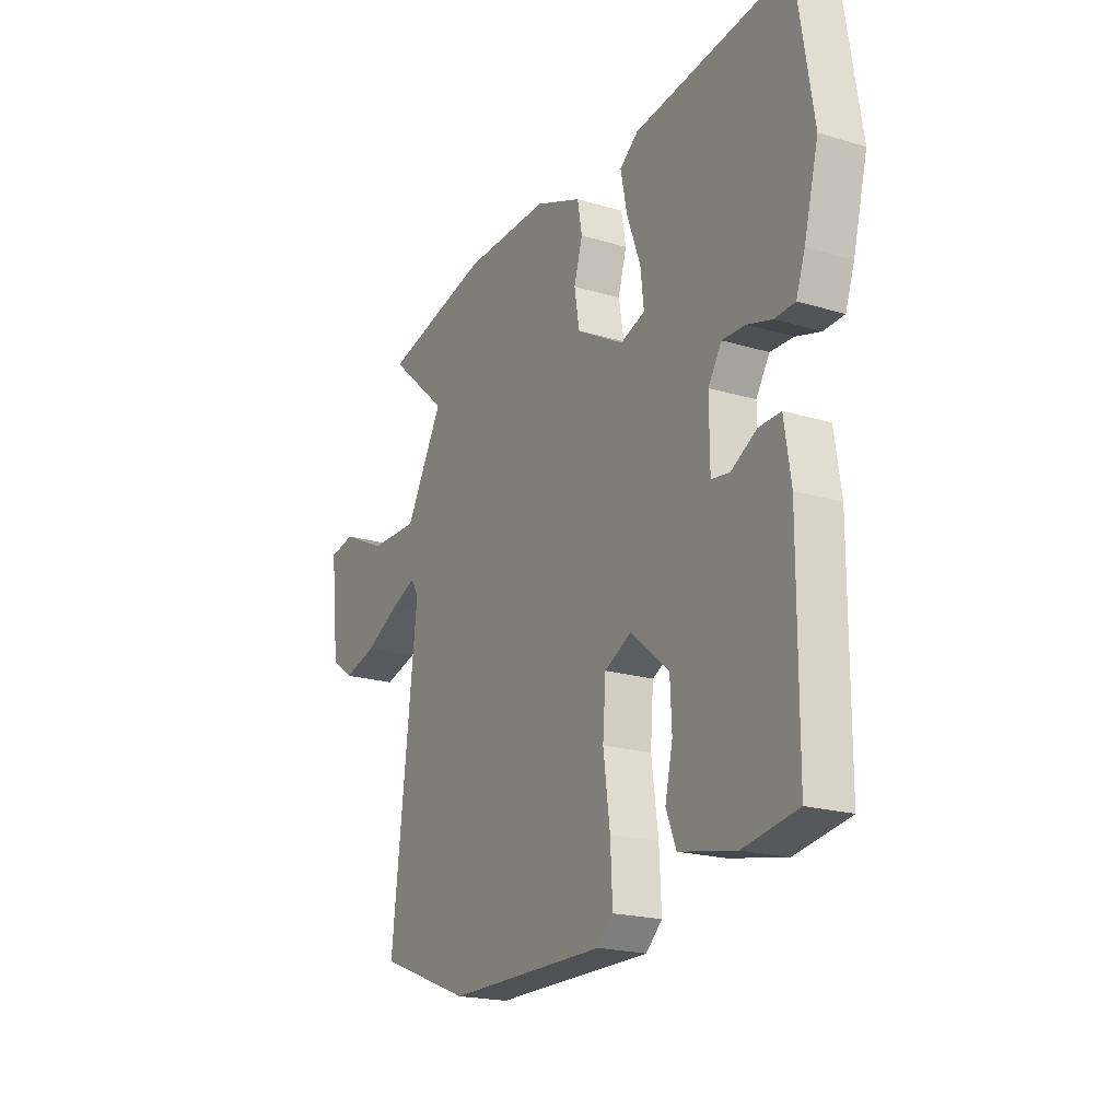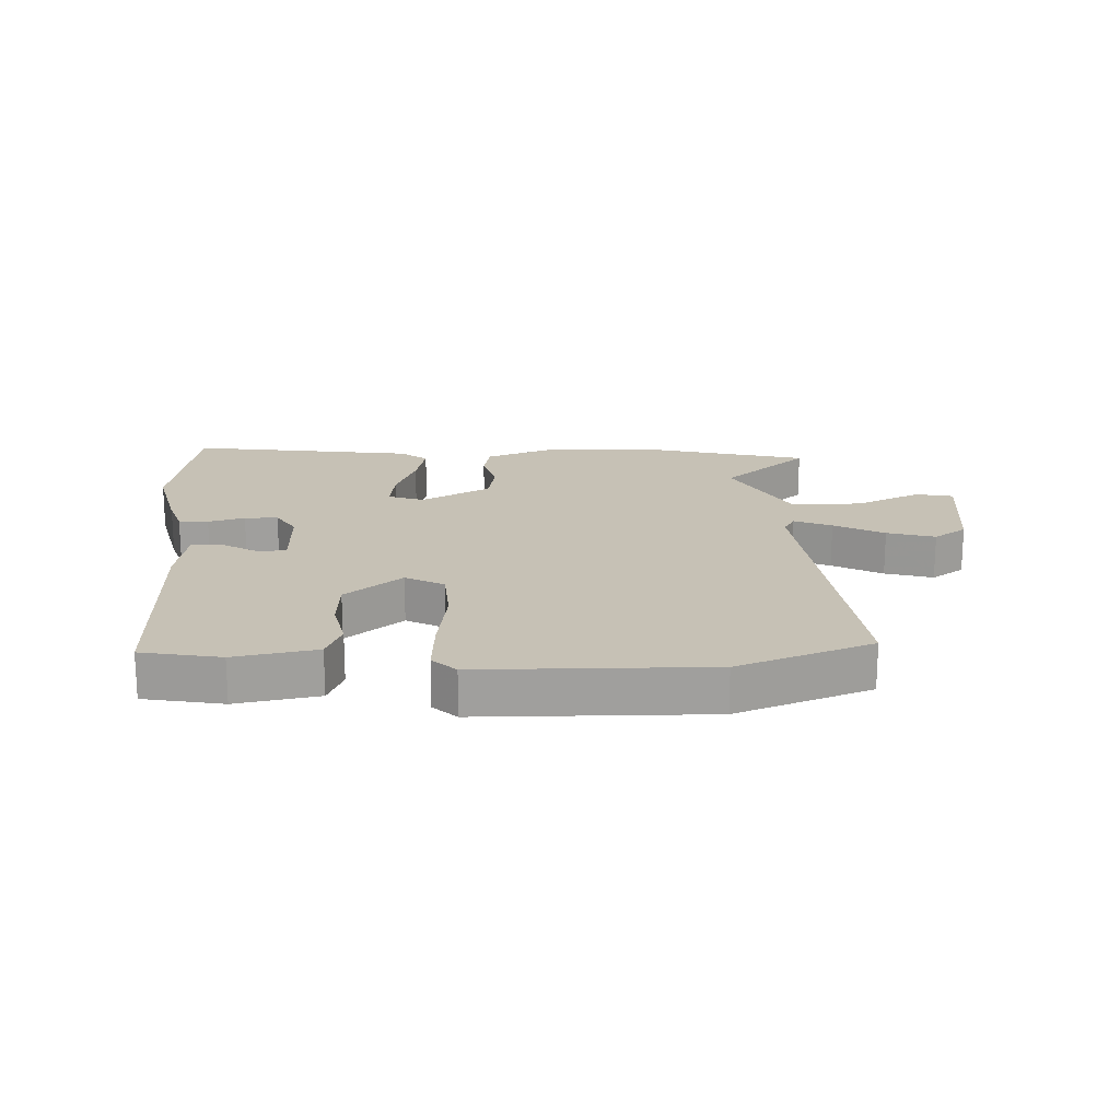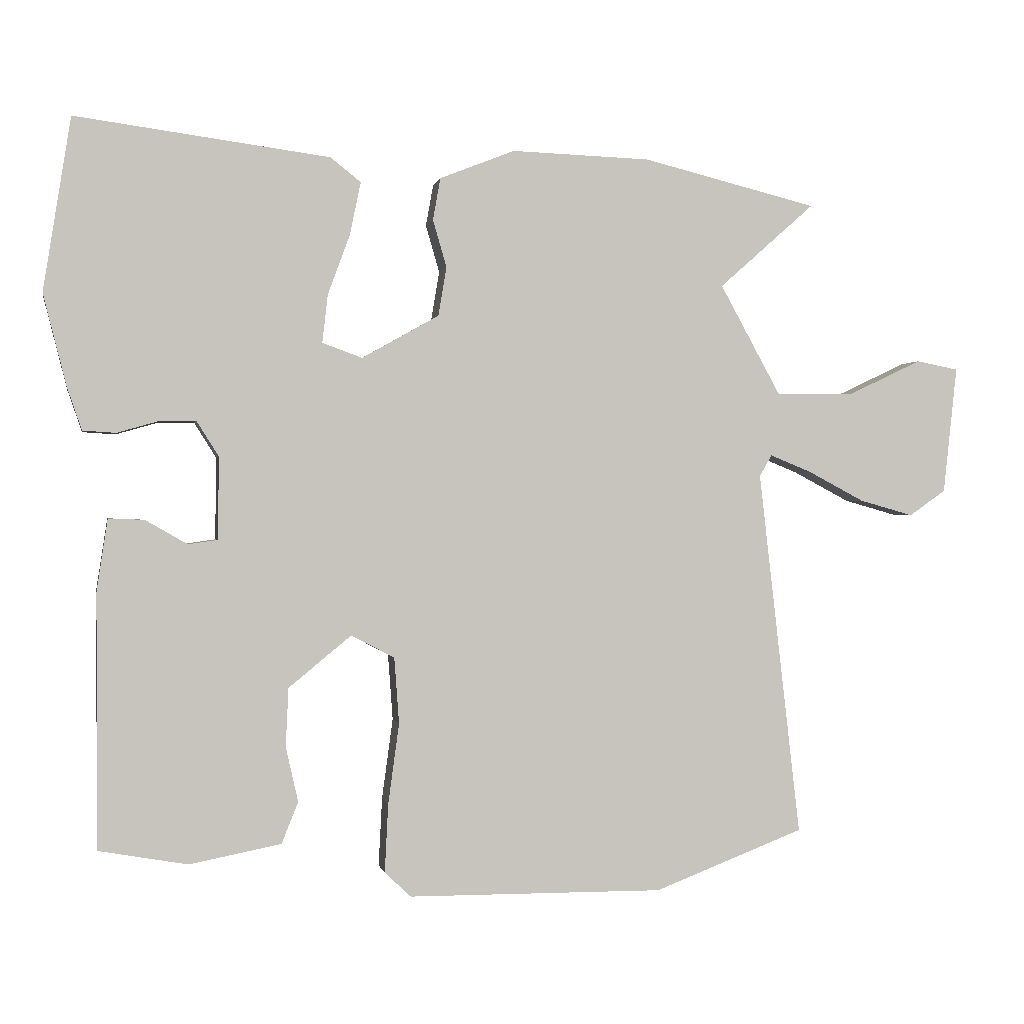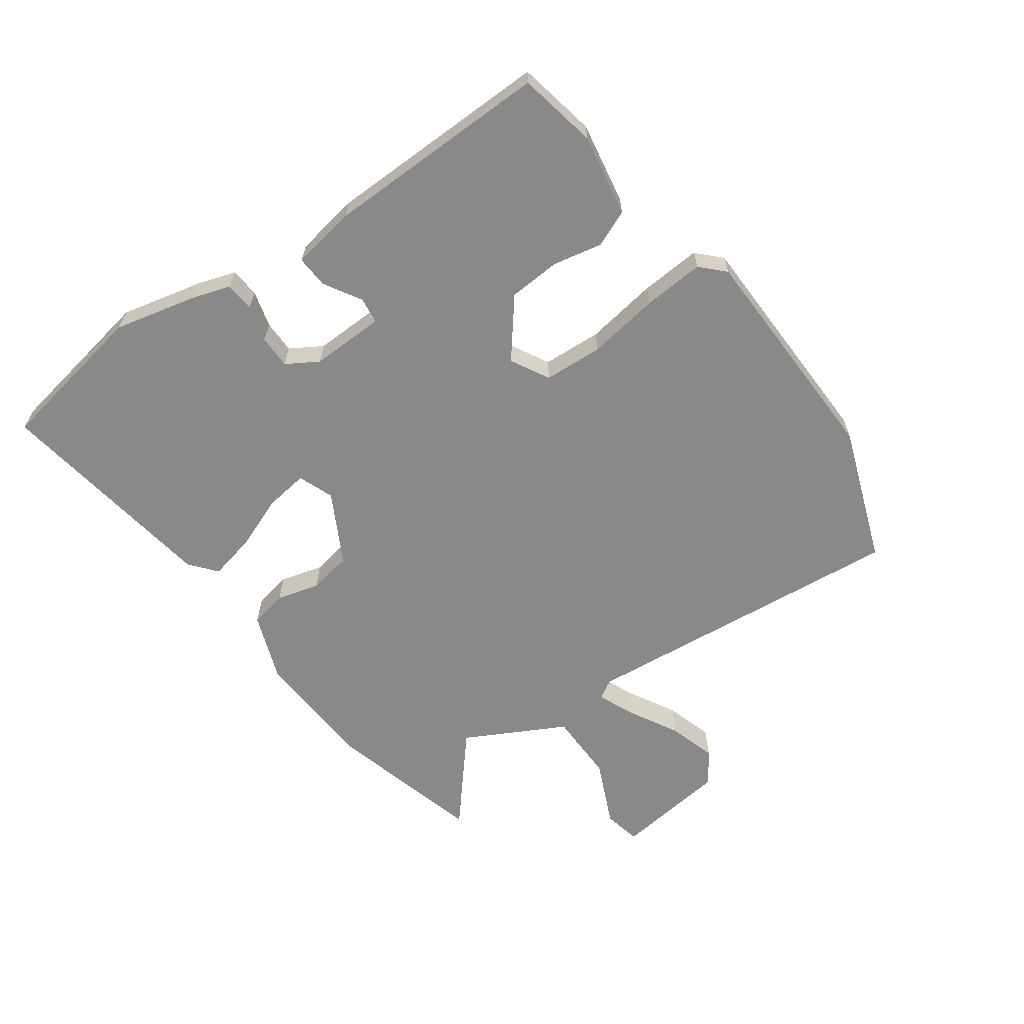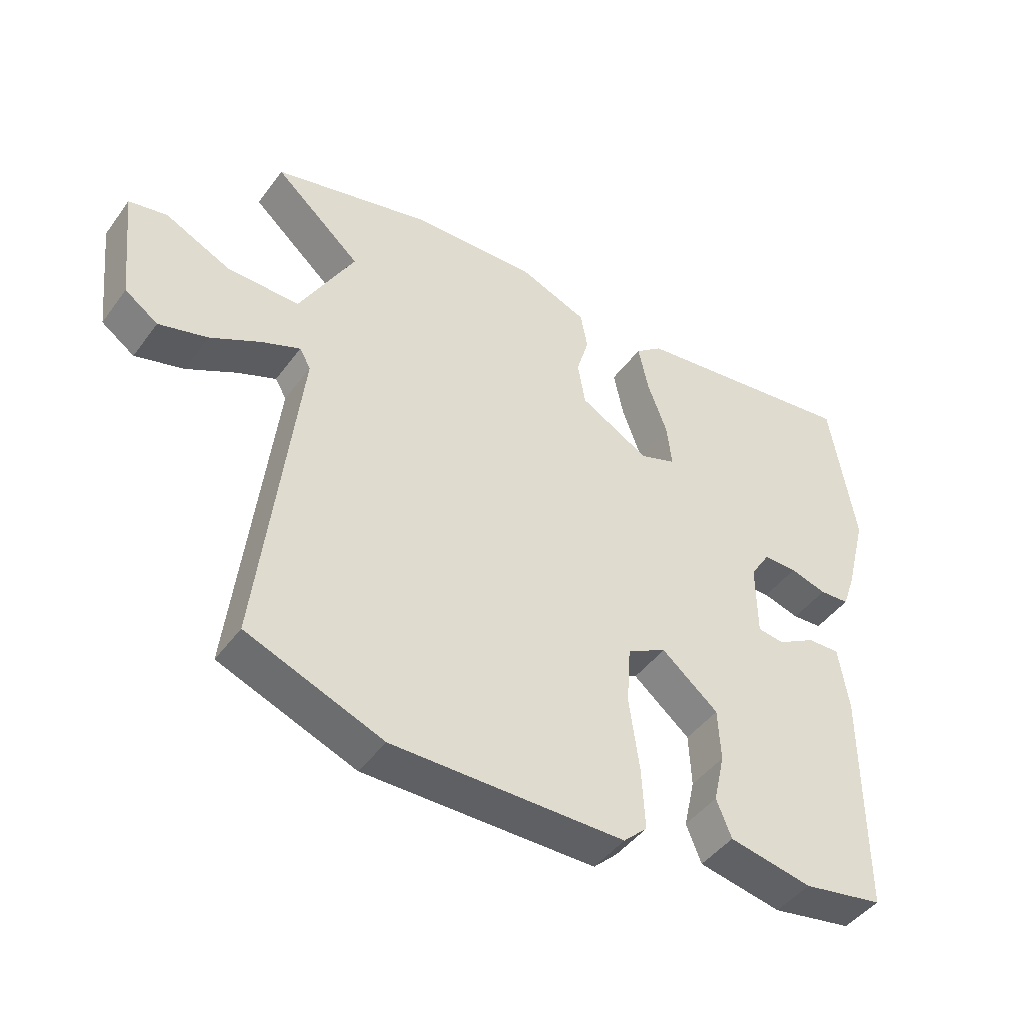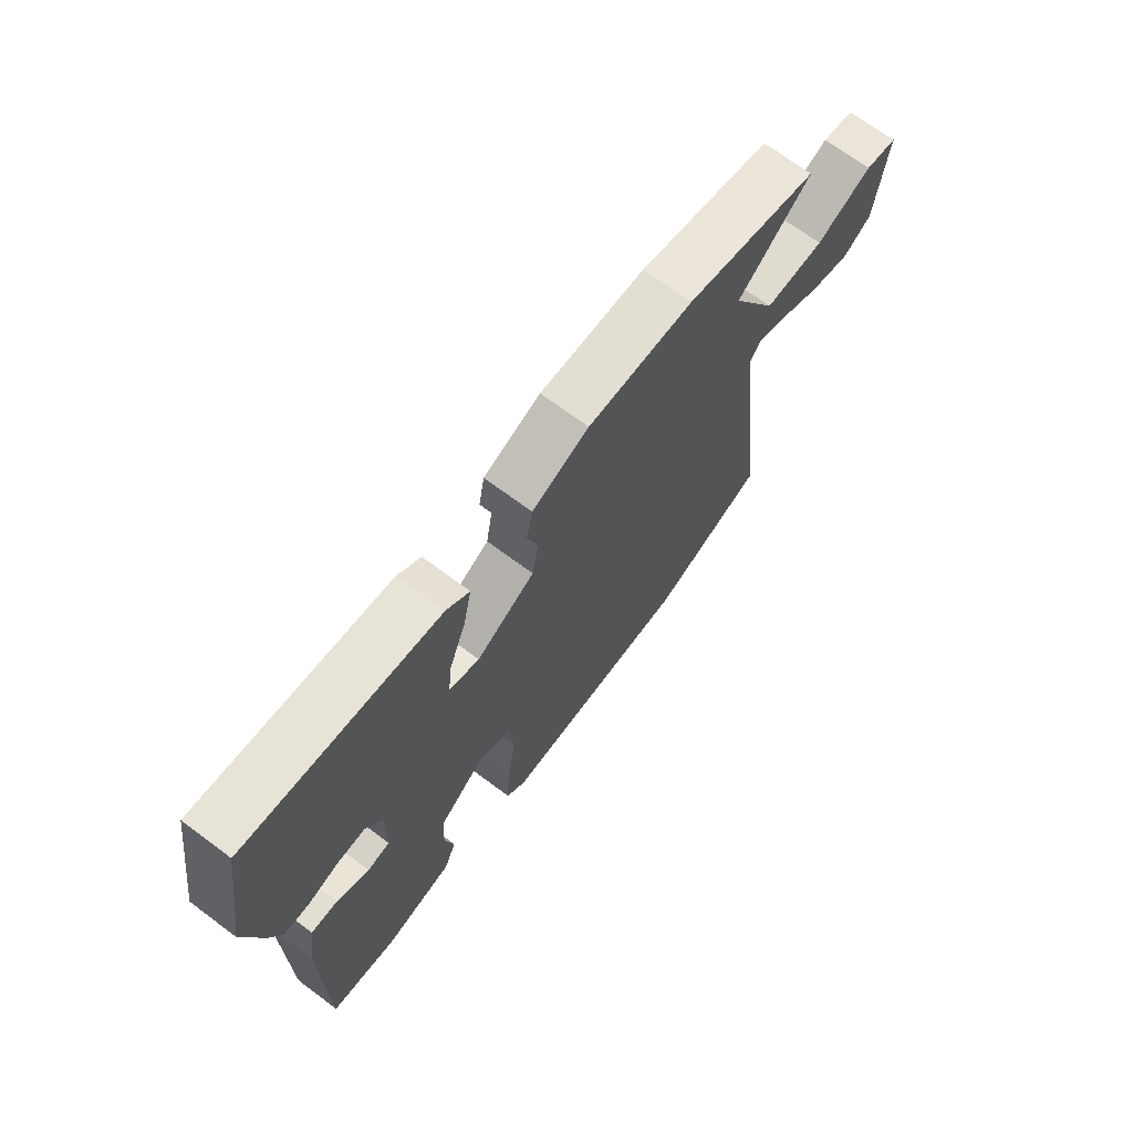
<metadata>
{"format":"obj","ext":"obj","renderer":"f3d","projection":"perspective","resolution":1024,"background":"white","views":[{"elev":-19.8,"azim":60.9,"up":"+Z"},{"elev":18.8,"azim":178.2,"up":"+Y"},{"elev":0.1,"azim":169.4,"up":"+Z"},{"elev":-63.3,"azim":126.6,"up":"+Y"},{"elev":-45.1,"azim":-33.9,"up":"+Z"},{"elev":69.9,"azim":126.7,"up":"+Z"}]}
</metadata>
<code>
v -0.37 0.07 -0.55
v -0.588 0.07 -0.466
v -0.527 0.07 0.067
v -0.545 0.07 0.098
v -0.606 0.07 0.073
v -0.687 0.07 0.03
v -0.765 0.07 0.008
v -0.818 0.07 0.045
v -0.838 0.07 0.23
v -0.777 0.07 0.242
v -0.671 0.07 0.192
v -0.556 0.07 0.191
v -0.468 0.07 0.351
v -0.607 0.07 0.474
v -0.353 0.07 0.537
v -0.151 0.07 0.544
v -0.042 0.07 0.501
v -0.031 0.07 0.44
v -0.051 0.07 0.371
v -0.039 0.07 0.3
v 0.073 0.07 0.237
v 0.131 0.07 0.258
v 0.123 0.07 0.328
v 0.091 0.07 0.415
v 0.075 0.07 0.492
v 0.119 0.07 0.527
v 0.488 0.07 0.576
v 0.528 0.07 0.324
v 0.494 0.07 0.19
v 0.473 0.07 0.129
v 0.425 0.07 0.126
v 0.366 0.07 0.143
v 0.312 0.07 0.144
v 0.28 0.07 0.093
v 0.281 0.07 -0.027
v 0.324 0.07 -0.033
v 0.385 0.07 0.002
v 0.437 0.07 0.004
v 0.453 0.07 -0.101
v 0.452 0.07 -0.469
v 0.323 0.07 -0.492
v 0.19 0.07 -0.466
v 0.166 0.07 -0.406
v 0.184 0.07 -0.326
v 0.18 0.07 -0.241
v 0.089 0.07 -0.166
v 0.026 0.07 -0.199
v 0.019 0.07 -0.295
v 0.035 0.07 -0.413
v 0.04 0.07 -0.512
v 0.002 0.07 -0.548
v -0.37 0 -0.55
v -0.588 0 -0.466
v -0.527 0 0.067
v -0.545 0 0.098
v -0.606 0 0.073
v -0.687 0 0.03
v -0.765 0 0.008
v -0.818 0 0.045
v -0.838 0 0.23
v -0.777 0 0.242
v -0.671 0 0.192
v -0.556 0 0.191
v -0.468 0 0.351
v -0.607 0 0.474
v -0.353 0 0.537
v -0.151 0 0.544
v -0.042 0 0.501
v -0.031 0 0.44
v -0.051 0 0.371
v -0.039 0 0.3
v 0.073 0 0.237
v 0.131 0 0.258
v 0.123 0 0.328
v 0.091 0 0.415
v 0.075 0 0.492
v 0.119 0 0.527
v 0.488 0 0.576
v 0.528 0 0.324
v 0.494 0 0.19
v 0.473 0 0.129
v 0.425 0 0.126
v 0.366 0 0.143
v 0.312 0 0.144
v 0.28 0 0.093
v 0.281 0 -0.027
v 0.324 0 -0.033
v 0.385 0 0.002
v 0.437 0 0.004
v 0.453 0 -0.101
v 0.452 0 -0.469
v 0.323 0 -0.492
v 0.19 0 -0.466
v 0.166 0 -0.406
v 0.184 0 -0.326
v 0.18 0 -0.241
v 0.089 0 -0.166
v 0.026 0 -0.199
v 0.019 0 -0.295
v 0.035 0 -0.413
v 0.04 0 -0.512
v 0.002 0 -0.548
f 1 2 3
f 51 1 3
f 50 51 3
f 49 50 3
f 48 49 3
f 47 48 3 4
f 46 47 4
f 42 43 44
f 41 42 44
f 40 41 44
f 39 40 44
f 38 39 44
f 37 38 44
f 36 37 44
f 35 36 44 45
f 34 35 45 46
f 30 31 32
f 29 30 32
f 28 29 32
f 27 28 32
f 26 27 32
f 25 26 32
f 24 25 32
f 23 24 32
f 22 23 32 33
f 33 34 46
f 22 33 46
f 21 22 46
f 17 18 19
f 16 17 19
f 15 16 19
f 14 15 19
f 13 14 19
f 12 13 19 20
f 9 10 11
f 8 9 11
f 7 8 11
f 6 7 11
f 5 6 11
f 4 5 11 12
f 20 21 46
f 12 20 46
f 4 12 46
f 54 53 52
f 54 52 102
f 54 102 101
f 54 101 100
f 54 100 99
f 55 54 99 98
f 55 98 97
f 95 94 93
f 95 93 92
f 95 92 91
f 95 91 90
f 95 90 89
f 95 89 88
f 95 88 87
f 96 95 87 86
f 97 96 86 85
f 83 82 81
f 83 81 80
f 83 80 79
f 83 79 78
f 83 78 77
f 83 77 76
f 83 76 75
f 83 75 74
f 84 83 74 73
f 97 85 84
f 97 84 73
f 97 73 72
f 70 69 68
f 70 68 67
f 70 67 66
f 70 66 65
f 70 65 64
f 71 70 64 63
f 62 61 60
f 62 60 59
f 62 59 58
f 62 58 57
f 62 57 56
f 63 62 56 55
f 97 72 71
f 97 71 63
f 97 63 55
f 1 52 53 2
f 2 53 54 3
f 3 54 55 4
f 4 55 56 5
f 5 56 57 6
f 6 57 58 7
f 7 58 59 8
f 8 59 60 9
f 9 60 61 10
f 10 61 62 11
f 11 62 63 12
f 12 63 64 13
f 13 64 65 14
f 14 65 66 15
f 15 66 67 16
f 16 67 68 17
f 17 68 69 18
f 18 69 70 19
f 19 70 71 20
f 20 71 72 21
f 21 72 73 22
f 22 73 74 23
f 23 74 75 24
f 24 75 76 25
f 25 76 77 26
f 26 77 78 27
f 27 78 79 28
f 28 79 80 29
f 29 80 81 30
f 30 81 82 31
f 31 82 83 32
f 32 83 84 33
f 33 84 85 34
f 34 85 86 35
f 35 86 87 36
f 36 87 88 37
f 37 88 89 38
f 38 89 90 39
f 39 90 91 40
f 40 91 92 41
f 41 92 93 42
f 42 93 94 43
f 43 94 95 44
f 44 95 96 45
f 45 96 97 46
f 46 97 98 47
f 47 98 99 48
f 48 99 100 49
f 49 100 101 50
f 50 101 102 51
f 51 102 52 1

</code>
